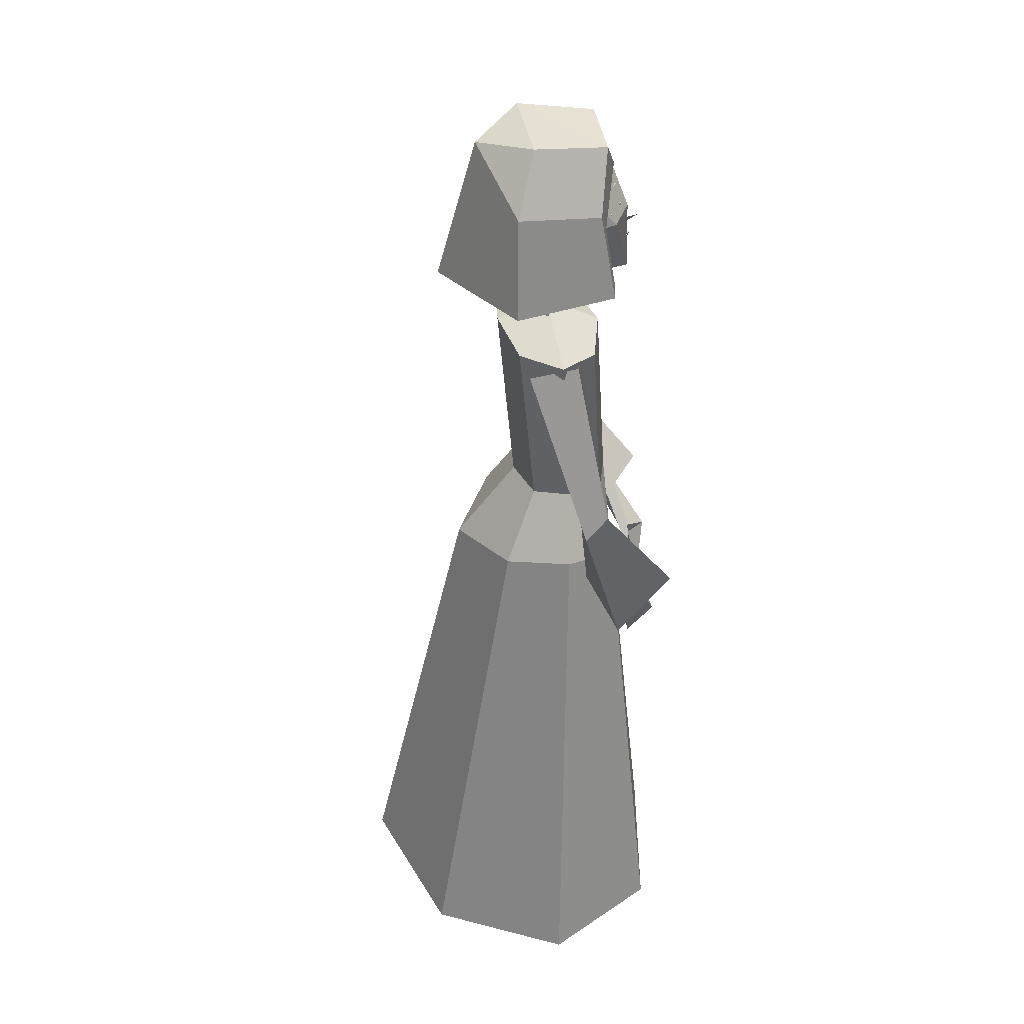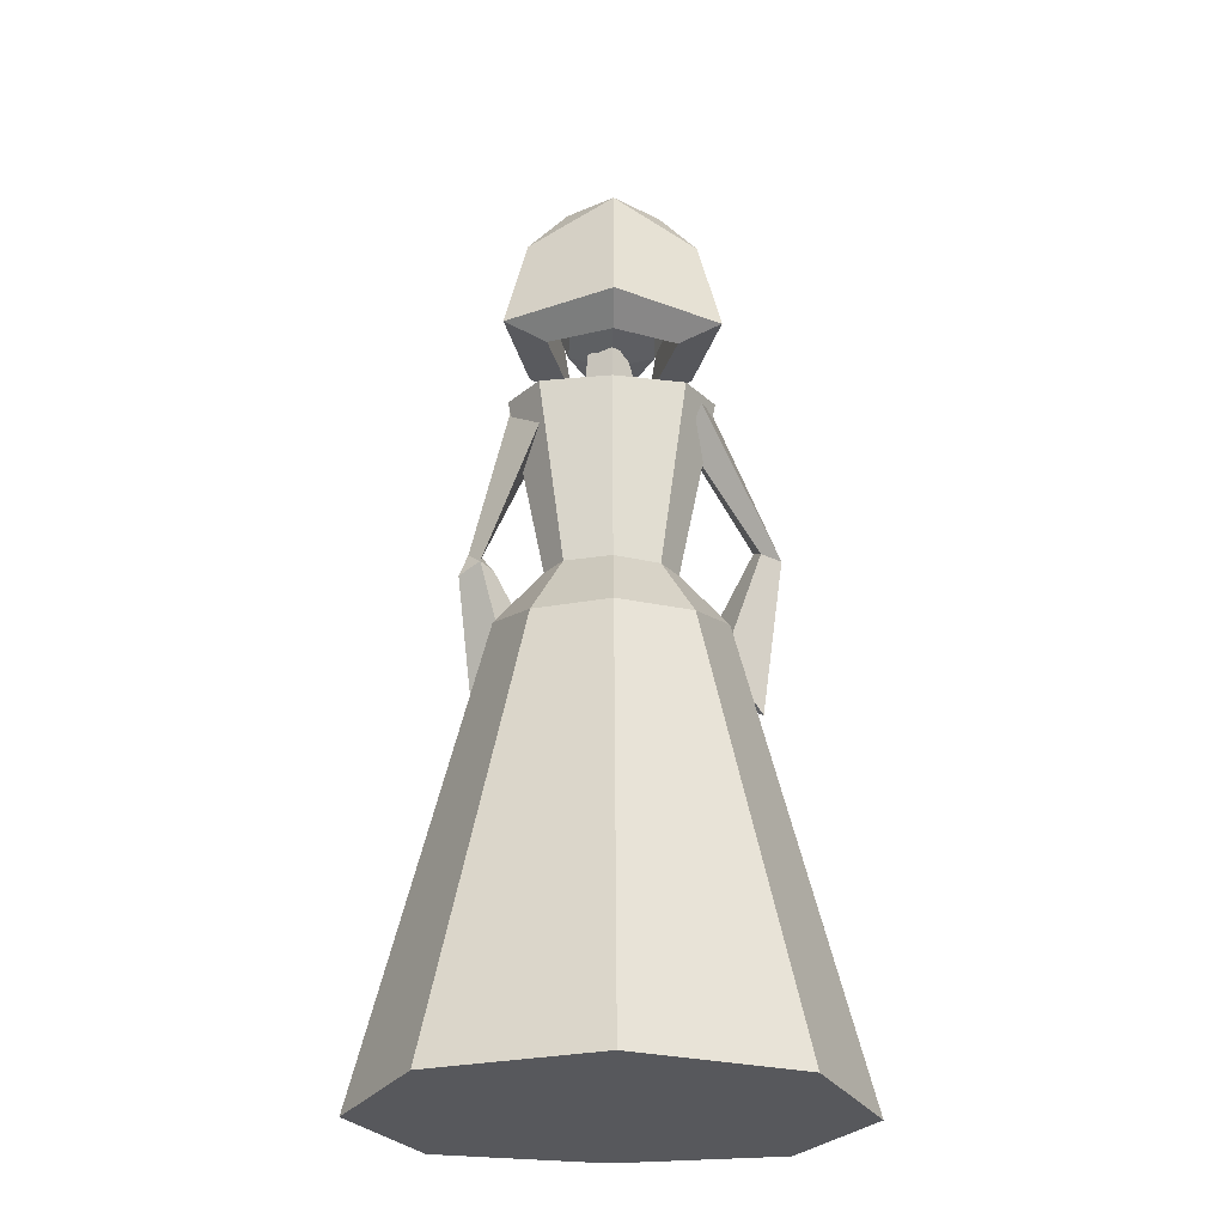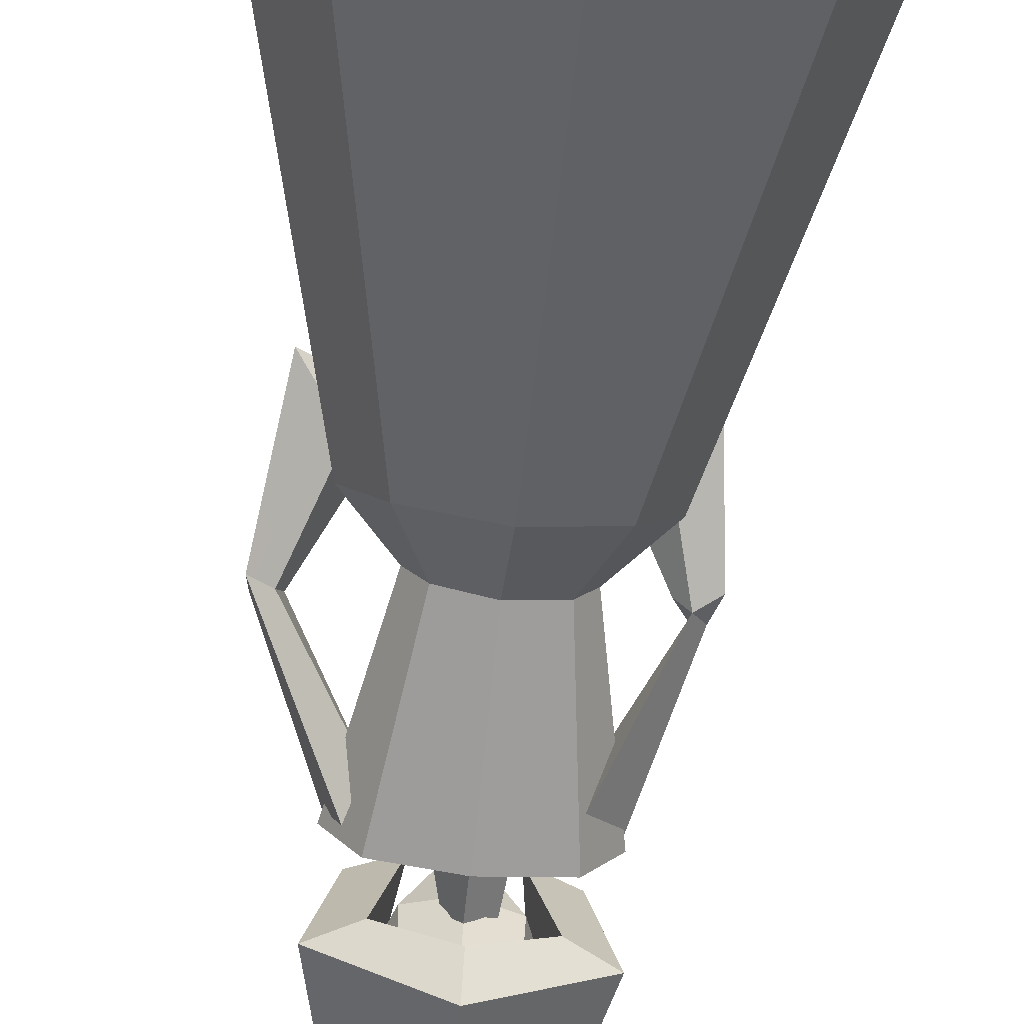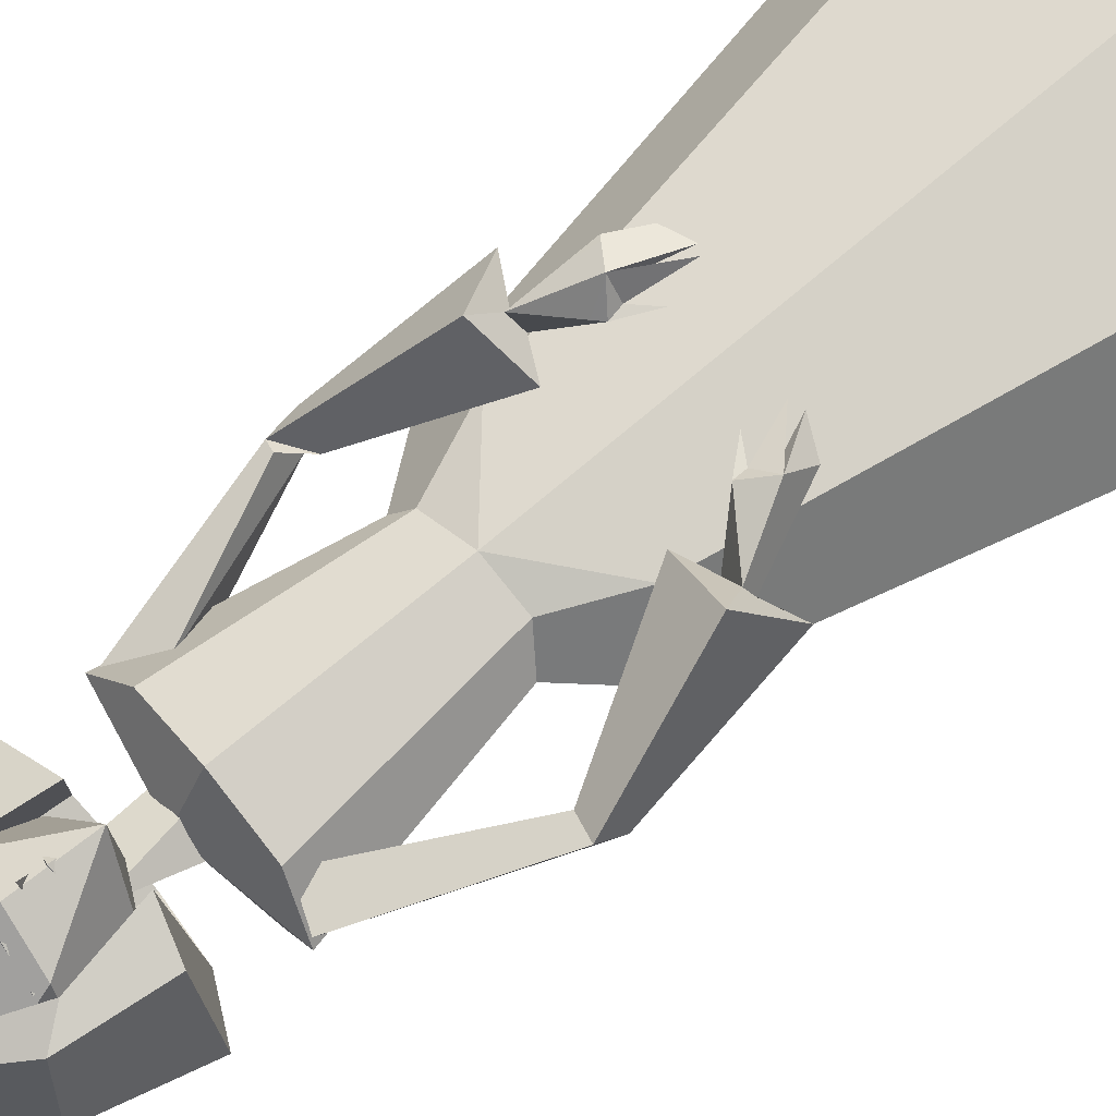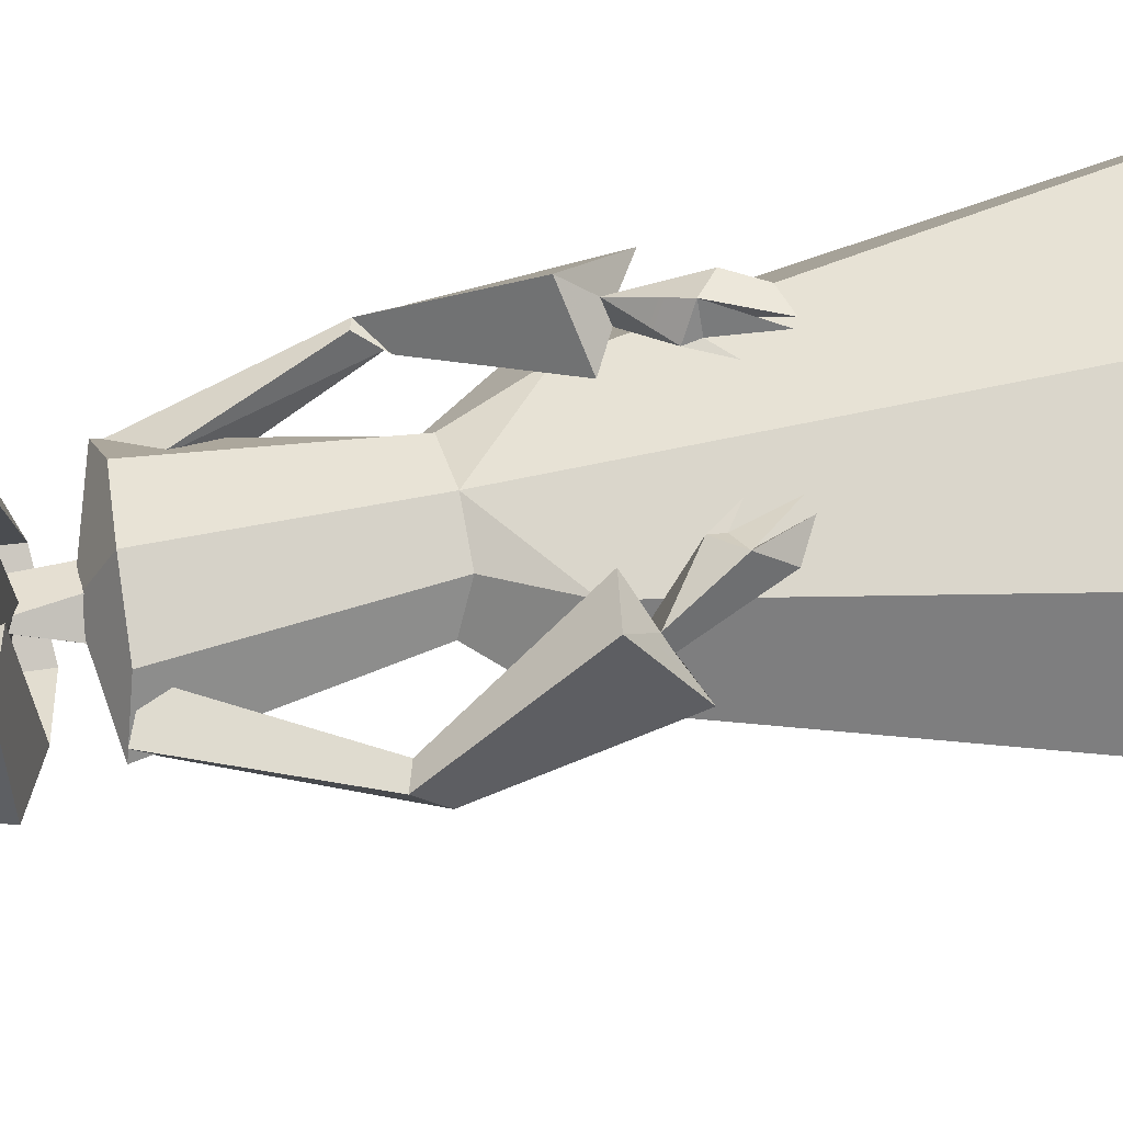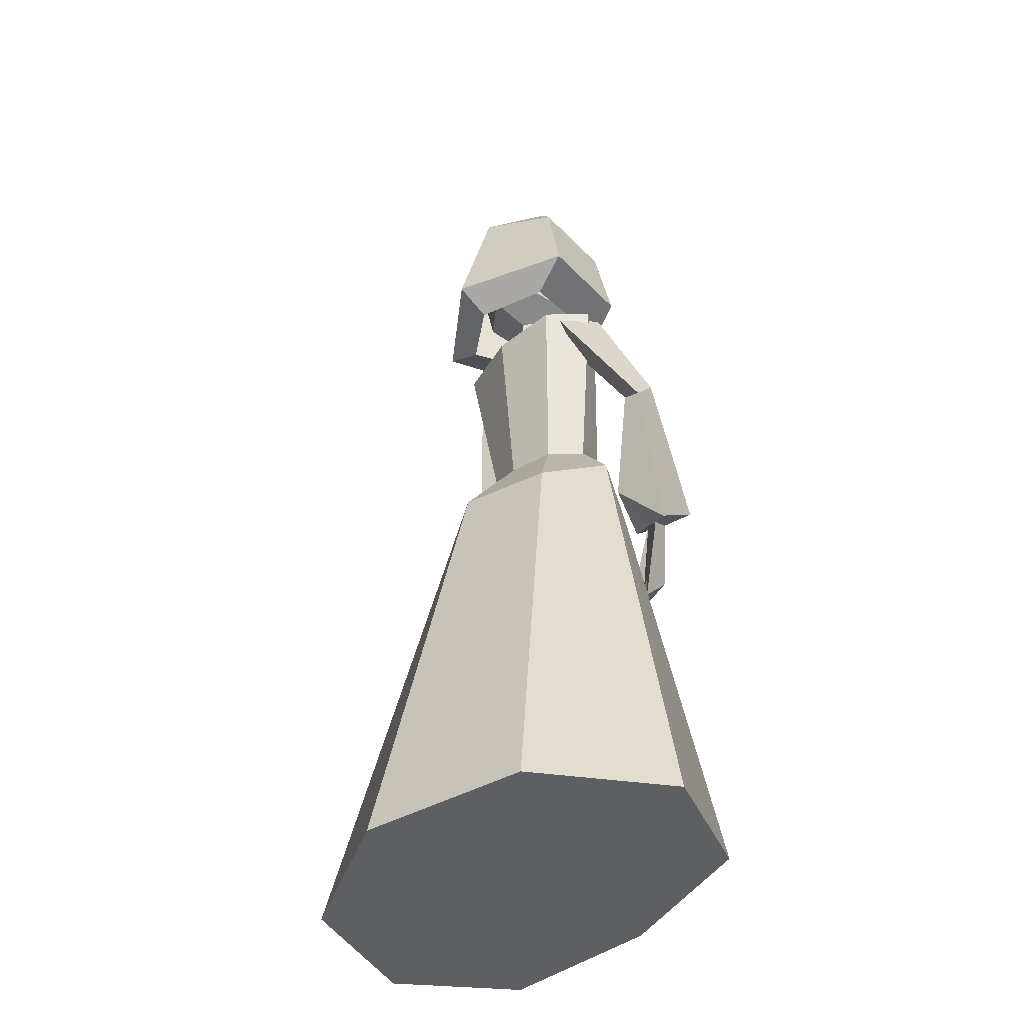
<metadata>
{"format":"obj","ext":"obj","renderer":"f3d","projection":"perspective","resolution":1024,"background":"white","views":[{"elev":38.5,"azim":-99.2,"up":"+Y"},{"elev":-28.7,"azim":178.8,"up":"+Y"},{"elev":-65.4,"azim":-6.0,"up":"+Z"},{"elev":68.4,"azim":-129.4,"up":"+Z"},{"elev":62.5,"azim":-99.2,"up":"+Z"},{"elev":-41.3,"azim":-126.8,"up":"+Y"}]}
</metadata>
<code>
o Guest_f_2
v 0.1088 0.9094 0.08808
v 0.1886 0.8102 0.074
v 0.1279 0.7805 -0.0271
v 0.07763 0.8996 0.03016
v 0 0.7616 -0.0989
v -0.001066 0.8959 0.00382
v 0.07654 0.8974 0.1477
v 0 0.8854 0.1708
v 0.1279 0.7759 0.1639
v 0 -0.0005 0.2659
v 0.3815 -0.0005 0.0326
v 0.2698 -0.0005 0.2212
v 0 1.252 0.0596
v 0 1.202 0.1518
v 0.1102 1.202 0.1248
v 0.1728 1.22 0.0596
v 0.1207 1.22 -0.0056
v 0 1.22 -0.0245
v 0 -0.0005 -0.275
v 0.2698 -0.0005 -0.1849
v 0 1.221 0.0206
v 0.0484 1.221 0.0535
v 0 1.221 0.0824
v 0 1.348 0.0335
v 0.0375 1.348 0.0615
v 0.03291 1.363 0.1744
v 0.000213 1.347 0.1935
v 0 1.373 0.1855
v 0 1.369 0.2006
v 0.0696 1.338 0.0043
v 0.09125 1.51 -0.024
v 0.1153 1.435 0.0724
v 0.0734 1.335 0.0934
v 0 1.336 -0.0384
v 0 1.431 -0.0607
v 0.0765 1.429 0.1609
v -0.00261 1.307 0.1989
v 0 1.301 0.0694
v 0 1.558 0.046
v 0 1.534 0.1543
v 0.0928 1.536 0.06861
v 0 1.519 -0.0585
v 0 1.421 0.1962
v 0.005412 1.386 0.194
v -0.003666 1.4 0.1953
v 0 1.401 0.2136
v 0.02301 1.44 0.1791
v 0.05804 1.42 0.1646
v 0.02646 1.449 0.158
v 0.07437 1.446 0.1536
v 0.01547 1.469 0.1516
v 0.02337 1.476 0.1694
v 0.069 1.471 0.1355
v 0.1085 1.293 -0.011
v 0.1817 1.329 -0.0189
v 0.1395 1.329 0.1497
v 0.0662 1.308 0.165
v 0.1191 1.469 0.1276
v 0.1434 1.489 -0.0119
v 0.07724 1.582 0.02135
v 0.0643 1.567 0.1476
v 0.0532 1.53 0.1604
v 0.0859 1.428 0.1422
v -0.06339 1.564 0.1456
v -0.05146 1.53 0.1588
v 0 1.281 -0.0691
v 0 1.322 -0.1253
v 0.1179 1.462 -0.0119
v -0.000491 1.558 -0.05949
v -0.07852 1.543 0.02216
v 0.0807 1.538 0.0231
v 0 1.523 -0.06265
v -0.02001 1.349 0.07496
v -0.1092 0.9057 0.08658
v -0.07768 0.8958 0.02842
v -0.1279 0.7805 -0.0271
v -0.1886 0.8102 0.074
v -0.07555 0.8831 0.1487
v -0.1279 0.7759 0.1639
v -0.2698 -0.0005 0.2212
v -0.3815 -0.0005 0.0326
v -0.1728 1.22 0.0596
v -0.1102 1.202 0.1248
v -0.1207 1.22 -0.0056
v -0.2698 -0.0005 -0.1849
v -0.0484 1.221 0.0535
v -0.03504 1.366 0.1753
v -0.0696 1.338 0.0043
v -0.0734 1.335 0.0934
v -0.1153 1.435 0.0724
v -0.0926 1.433 -0.0214
v -0.0765 1.429 0.1609
v -0.09273 1.534 0.07665
v -0.0838 1.522 -0.0188
v -0.02366 1.441 0.1799
v -0.05879 1.421 0.1645
v -0.0264 1.449 0.1581
v -0.07436 1.446 0.1527
v -0.01506 1.469 0.1512
v -0.02314 1.476 0.1696
v -0.06905 1.471 0.1359
v -0.1085 1.293 -0.011
v -0.0662 1.308 0.165
v -0.1395 1.329 0.1497
v -0.1817 1.329 -0.0189
v -0.1191 1.469 0.1276
v -0.0807 1.579 0.0231
v -0.1434 1.489 -0.0119
v -0.0859 1.428 0.1422
v -0.1179 1.462 -0.0119
v 0.1135 1.169 0.09988
v 0.2118 0.9273 0.08185
v 0.214 0.9597 0.1227
v 0.1677 1.206 0.0634
v 0.233 0.9556 0.1141
v 0.1092 1.176 0.0094
v 0.1634 0.7146 0.1914
v 0.1627 0.7456 0.1184
v 0.2198 0.6834 0.1914
v 0.08147 0.6466 0.2435
v 0.1035 0.6411 0.2441
v 0.1041 0.6494 0.2769
v 0.1516 0.7302 0.2236
v 0.07728 0.6682 0.241
v 0.1189 0.5755 0.2604
v 0.1431 0.6233 0.2611
v 0.129 0.7218 0.2051
v 0.05455 0.6167 0.2411
v 0.0773 0.5609 0.2643
v 0.06727 0.5665 0.2613
v 0.1903 0.9231 0.107
v 0.2467 0.9088 0.09909
v 0.0808 0.7451 0.1976
v 0.1568 0.7734 0.2661
v -0.1252 1.147 0.0673
v -0.1106 1.194 0.1042
v -0.2327 0.9632 0.1132
v -0.2421 0.9457 0.08177
v -0.1693 1.216 0.0853
v -0.146 1.189 0.0079
v -0.2755 0.9332 0.08492
v -0.2712 0.9724 0.1217
v -0.167 0.7374 0.1882
v -0.1981 0.7202 0.1782
v -0.2447 0.6908 0.1547
v -0.1793 0.7682 0.108
v -0.1091 0.6579 0.2225
v -0.128 0.6493 0.2126
v -0.1405 0.6432 0.2429
v -0.1903 0.7323 0.2077
v -0.1116 0.6789 0.23
v -0.1415 0.5966 0.198
v -0.07504 0.6373 0.2202
v -0.09313 0.5732 0.2041
v -0.07738 0.5821 0.2138
v -0.1179 0.7594 0.2035
v -0.2098 0.7705 0.2552
f 8 9 7
f 21 22 23
f 26 28 29
f 26 29 27
f 37 38 33
f 31 41 32
f 32 41 36
f 31 35 42
f 46 44 45
f 50 49 47
f 49 48 47
f 51 53 52
f 61 60 64
f 72 71 70
f 71 72 68
f 73 25 24
f 79 8 78
f 21 23 86
f 87 28 27
f 39 93 40
f 37 43 92
f 44 46 45
f 96 95 98
f 96 97 95
f 100 99 101
f 64 60 107
f 107 60 69
f 72 70 110
f 107 69 108
f 23 73 86
f 111 114 116
f 120 117 121
f 122 123 124
f 124 120 122
f 126 125 117
f 127 120 128
f 121 129 122
f 121 125 129
f 120 130 122
f 126 117 123
f 120 127 117
f 112 131 113
f 113 131 115
f 115 132 112
f 147 148 143
f 151 149 147
f 143 153 147
f 147 153 151
f 148 154 152
f 147 155 148
f 148 155 149
f 6 4 3 5
f 9 2 1 7
f 15 16 13 14
f 10 11 12
f 13 16 17 18
f 10 19 20 11
f 1 4 17 16
f 4 6 18 17
f 7 15 14 8
f 1 16 15 7
f 3 2 11 20
f 5 3 20 19
f 8 10 12 9
f 9 12 11 2
f 24 25 22 21
f 32 33 30 31
f 26 27 28
f 35 31 30 34
f 36 37 33 32
f 39 41 31 42
f 39 40 41
f 40 43 36 41
f 38 34 30 33
f 37 36 43
f 56 57 54 55
f 49 50 48
f 48 50 47
f 52 53 51
f 60 61 58 59
f 58 61 62 63
f 64 65 62 61
f 67 55 54 66
f 54 57 63 68
f 59 55 67 69
f 70 71 62 65
f 58 56 55 59
f 56 58 63 57
f 71 68 63 62
f 72 66 54 68
f 60 59 69
f 25 73 23 22
f 77 74 75 76
f 76 75 6 5
f 79 78 74 77
f 83 14 13 82
f 80 81 10
f 13 18 84 82
f 85 19 10 81
f 74 82 84 75
f 75 84 18 6
f 14 83 78 8
f 83 82 74 78
f 76 85 81 77
f 85 76 5 19
f 80 10 8 79
f 81 80 79 77
f 24 21 86 73
f 90 91 88 89
f 87 29 28
f 87 27 29
f 35 34 88 91
f 92 90 89 37
f 39 42 94 93
f 37 89 38
f 93 94 91 90
f 40 93 92 43
f 38 89 88 34
f 90 92 93
f 35 91 94 42
f 104 105 102 103
f 4 1 2 3
f 96 98 97
f 98 95 97
f 99 100 101
f 107 108 106 64
f 106 109 65 64
f 67 66 102 105
f 109 103 102 110
f 108 69 67 105
f 105 104 106 108
f 104 103 109 106
f 70 65 109 110
f 102 66 72 110
f 112 116 114 115
f 111 112 113
f 114 111 113 115
f 127 128 124 123
f 117 118 119
f 125 126 122 129
f 120 124 128
f 125 121 117
f 126 123 122
f 131 112 118 133
f 120 121 130
f 121 122 130
f 111 116 112
f 132 115 134 119
f 134 115 131 133
f 132 119 118 112
f 133 118 117 127
f 134 123 117 119
f 123 134 133 127
f 137 138 135 136
f 141 142 139 140
f 139 142 137 136
f 145 146 143 144
f 139 136 135 140
f 151 153 143 150
f 149 151 150
f 143 148 152 144
f 144 152 149 150
f 141 140 135 138
f 149 152 154
f 148 149 154
f 147 149 155
f 137 156 146 138
f 141 145 157 142
f 157 156 137 142
f 141 138 146 145
f 144 150 157 145
f 143 146 156
f 150 143 156 157

</code>
